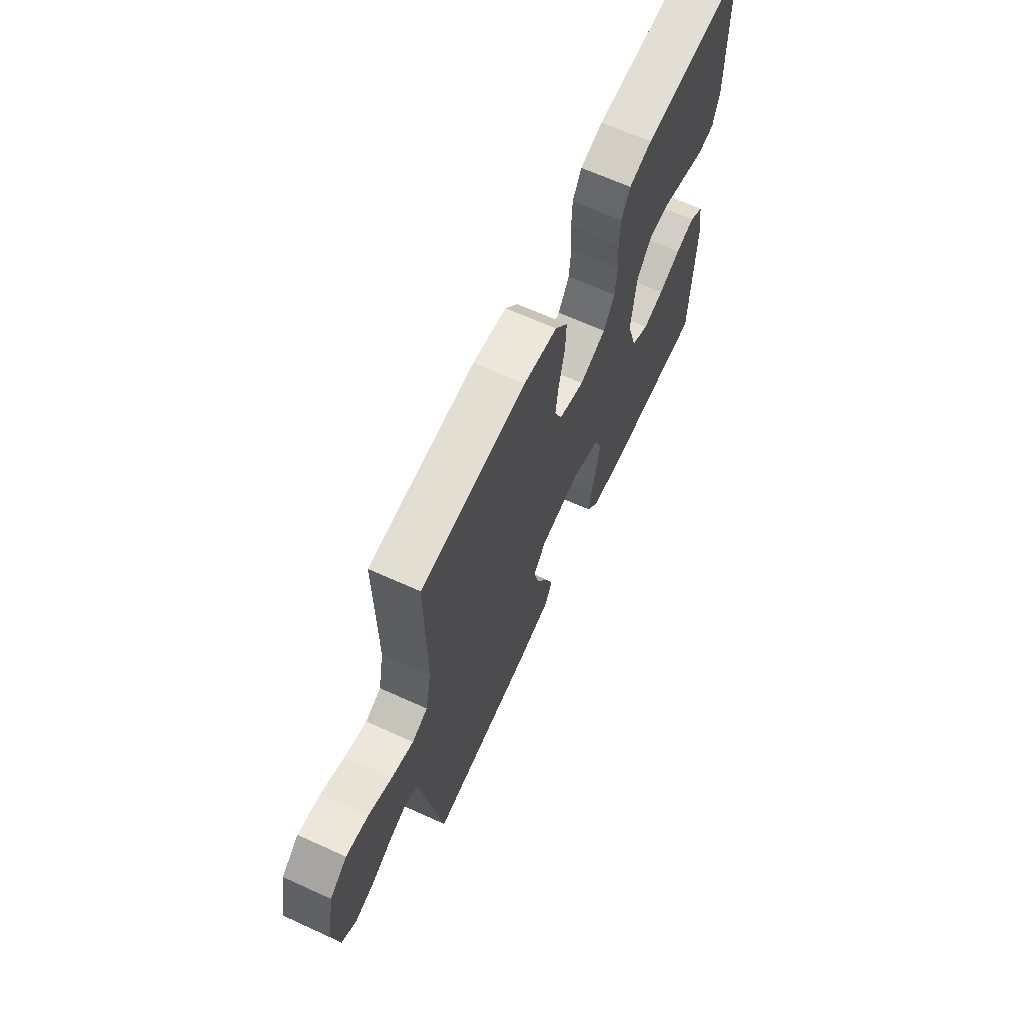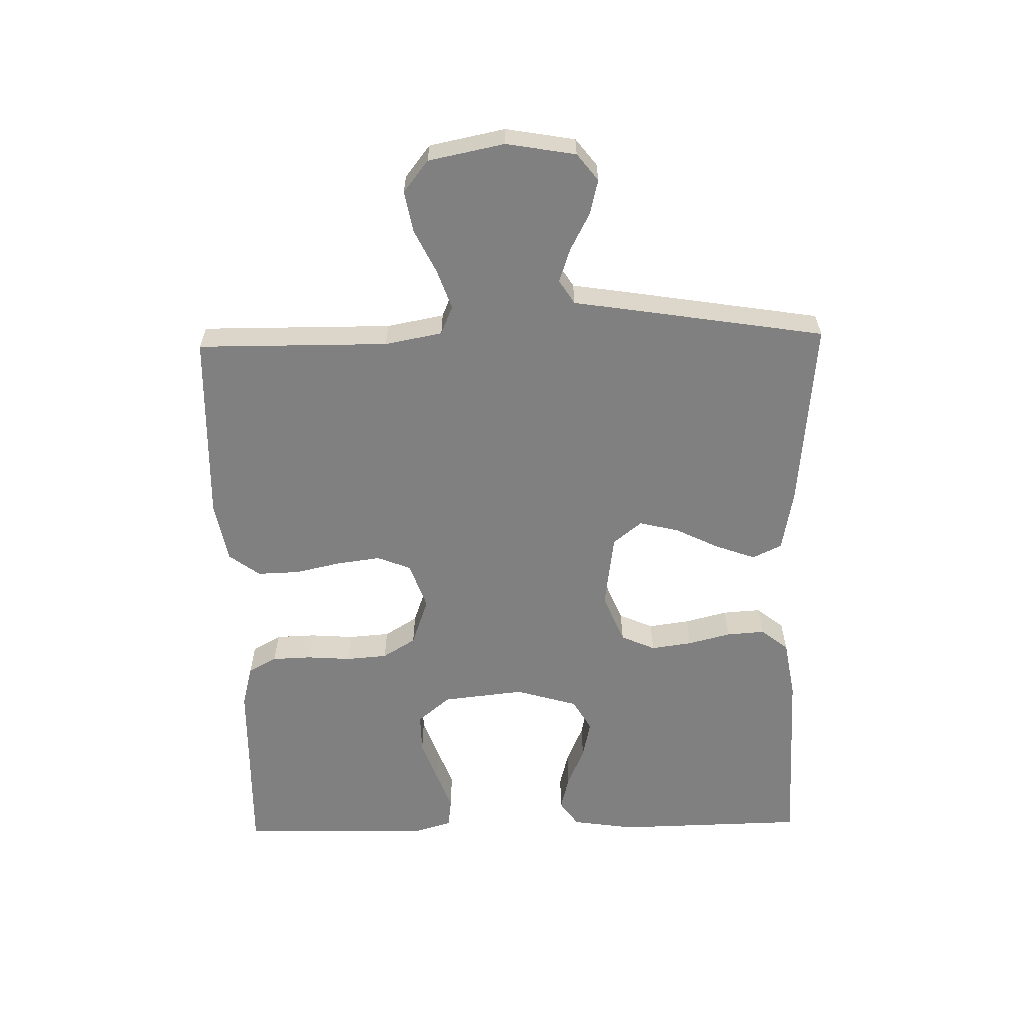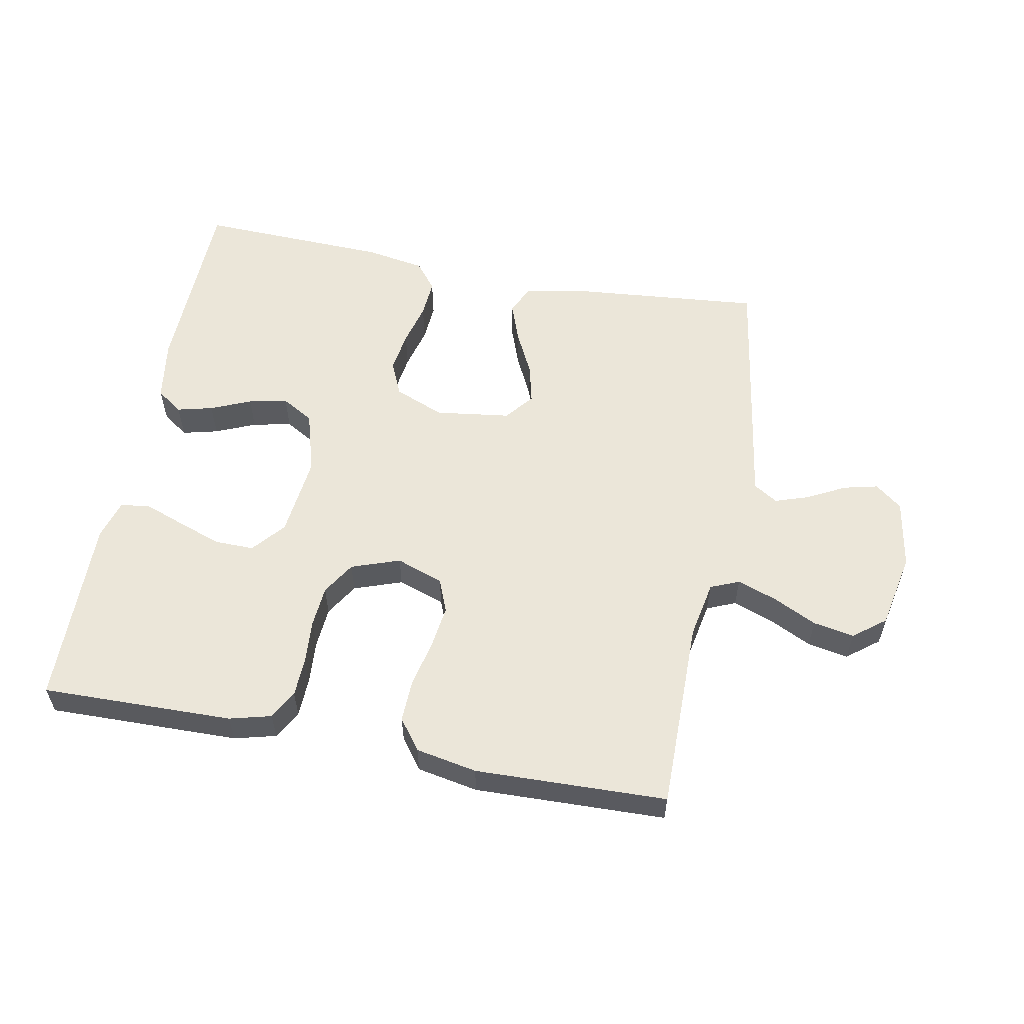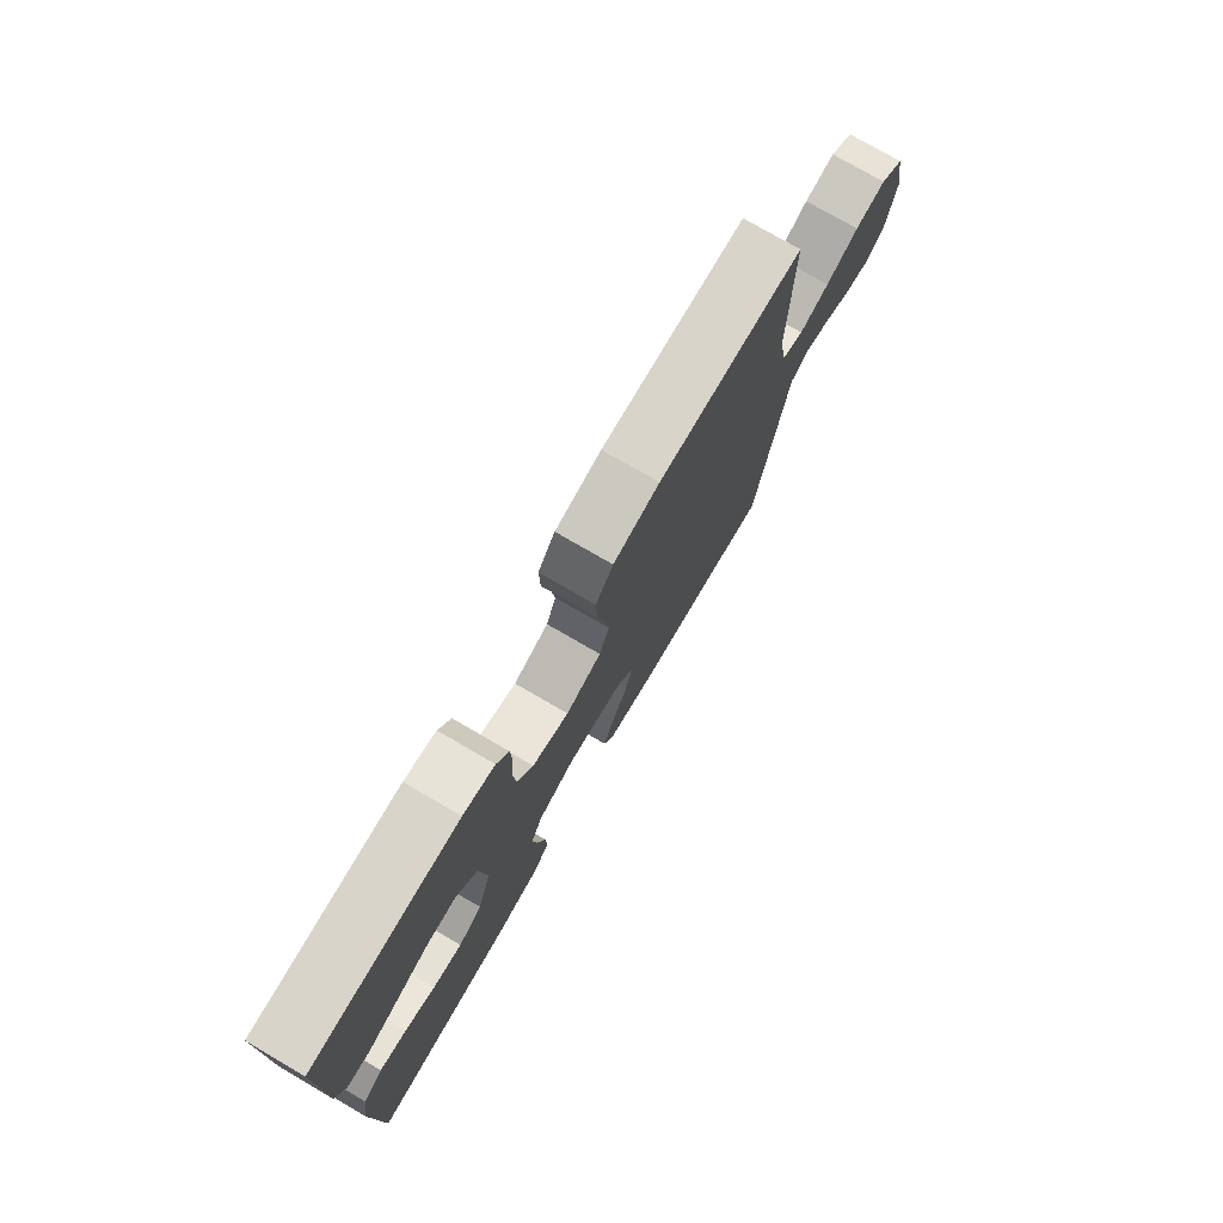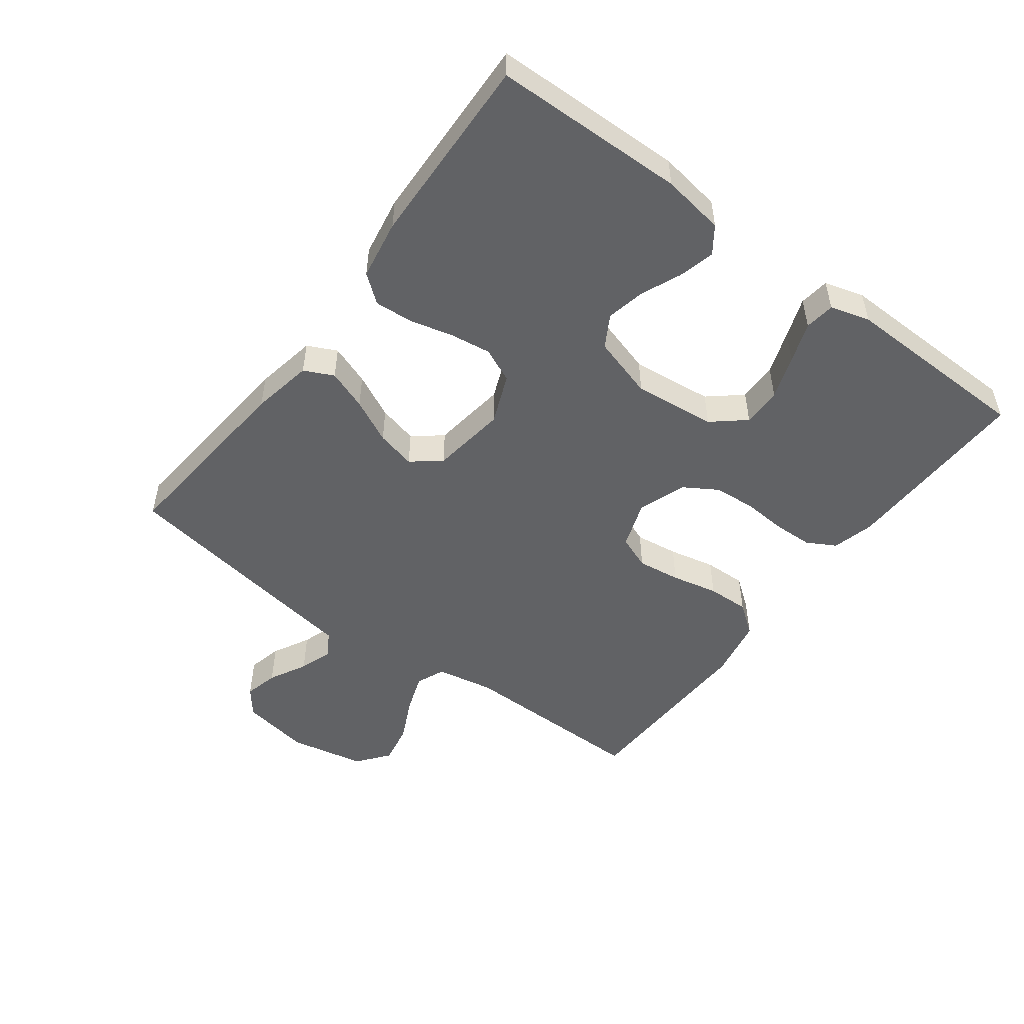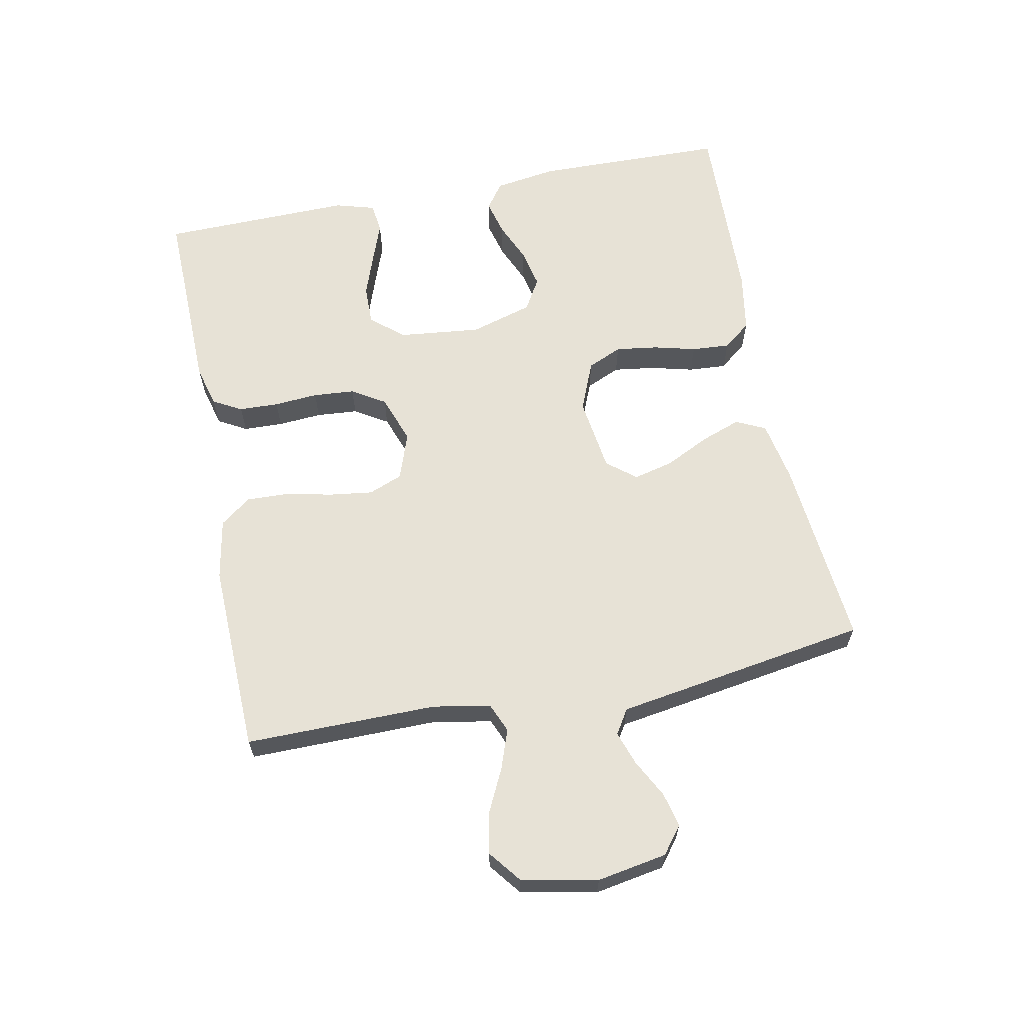
<metadata>
{"format":"obj","ext":"obj","renderer":"f3d","projection":"perspective","resolution":1024,"background":"white","views":[{"elev":66.1,"azim":114.5,"up":"+Z"},{"elev":-60.0,"azim":91.3,"up":"+Y"},{"elev":56.9,"azim":10.9,"up":"+Y"},{"elev":76.5,"azim":-59.9,"up":"+Z"},{"elev":-50.6,"azim":-126.8,"up":"+Y"},{"elev":63.2,"azim":78.8,"up":"+Y"}]}
</metadata>
<code>
v 0.5 0.07 -0.5
v 0.2 0.07 -0.472
v 0.104 0.07 -0.454
v 0.082 0.07 -0.408
v 0.105 0.07 -0.345
v 0.139 0.07 -0.276
v 0.154 0.07 -0.214
v 0.118 0.07 -0.169
v 0 0.07 -0.153
v -0.078 0.07 -0.185
v -0.102 0.07 -0.239
v -0.093 0.07 -0.304
v -0.076 0.07 -0.371
v -0.072 0.07 -0.431
v -0.106 0.07 -0.474
v -0.2 0.07 -0.49
v -0.5 0.07 -0.5
v -0.506 0.07 -0.2
v -0.491 0.07 -0.102
v -0.45 0.07 -0.073
v -0.394 0.07 -0.087
v -0.331 0.07 -0.114
v -0.27 0.07 -0.127
v -0.22 0.07 -0.098
v -0.191 0.07 0
v -0.205 0.07 0.129
v -0.248 0.07 0.18
v -0.31 0.07 0.179
v -0.378 0.07 0.155
v -0.441 0.07 0.132
v -0.488 0.07 0.138
v -0.506 0.07 0.2
v -0.5 0.07 0.5
v -0.2 0.07 0.494
v -0.135 0.07 0.477
v -0.11 0.07 0.432
v -0.108 0.07 0.37
v -0.113 0.07 0.301
v -0.108 0.07 0.236
v -0.076 0.07 0.184
v 0 0.07 0.157
v 0.074 0.07 0.183
v 0.095 0.07 0.236
v 0.086 0.07 0.304
v 0.07 0.07 0.377
v 0.068 0.07 0.443
v 0.104 0.07 0.491
v 0.2 0.07 0.509
v 0.5 0.07 0.5
v 0.498 0.07 0.2
v 0.515 0.07 0.11
v 0.56 0.07 0.091
v 0.622 0.07 0.113
v 0.69 0.07 0.146
v 0.754 0.07 0.158
v 0.804 0.07 0.119
v 0.828 0.07 0
v 0.809 0.07 -0.109
v 0.767 0.07 -0.142
v 0.713 0.07 -0.129
v 0.654 0.07 -0.098
v 0.601 0.07 -0.08
v 0.563 0.07 -0.104
v 0.548 0.07 -0.2
v 0.5 0 -0.5
v 0.2 0 -0.472
v 0.104 0 -0.454
v 0.082 0 -0.408
v 0.105 0 -0.345
v 0.139 0 -0.276
v 0.154 0 -0.214
v 0.118 0 -0.169
v 0 0 -0.153
v -0.078 0 -0.185
v -0.102 0 -0.239
v -0.093 0 -0.304
v -0.076 0 -0.371
v -0.072 0 -0.431
v -0.106 0 -0.474
v -0.2 0 -0.49
v -0.5 0 -0.5
v -0.506 0 -0.2
v -0.491 0 -0.102
v -0.45 0 -0.073
v -0.394 0 -0.087
v -0.331 0 -0.114
v -0.27 0 -0.127
v -0.22 0 -0.098
v -0.191 0 0
v -0.205 0 0.129
v -0.248 0 0.18
v -0.31 0 0.179
v -0.378 0 0.155
v -0.441 0 0.132
v -0.488 0 0.138
v -0.506 0 0.2
v -0.5 0 0.5
v -0.2 0 0.494
v -0.135 0 0.477
v -0.11 0 0.432
v -0.108 0 0.37
v -0.113 0 0.301
v -0.108 0 0.236
v -0.076 0 0.184
v 0 0 0.157
v 0.074 0 0.183
v 0.095 0 0.236
v 0.086 0 0.304
v 0.07 0 0.377
v 0.068 0 0.443
v 0.104 0 0.491
v 0.2 0 0.509
v 0.5 0 0.5
v 0.498 0 0.2
v 0.515 0 0.11
v 0.56 0 0.091
v 0.622 0 0.113
v 0.69 0 0.146
v 0.754 0 0.158
v 0.804 0 0.119
v 0.828 0 0
v 0.809 0 -0.109
v 0.767 0 -0.142
v 0.713 0 -0.129
v 0.654 0 -0.098
v 0.601 0 -0.08
v 0.563 0 -0.104
v 0.548 0 -0.2
f 63 64 1 2
f 58 59 60 61
f 58 61 62
f 57 58 62
f 56 57 62
f 53 54 55 56
f 52 53 56 62
f 51 52 62 63
f 47 48 49 50
f 47 50 51
f 44 45 46 47
f 43 44 47 51
f 42 43 51 63
f 35 36 37 38
f 35 38 39
f 34 35 39
f 33 34 39
f 32 33 39 40
f 29 30 31 32
f 28 29 32
f 27 28 32 40
f 19 20 21 22
f 19 22 23
f 18 19 23
f 17 18 23
f 16 17 23 24
f 12 13 14 15
f 11 12 15 16
f 3 4 5 6
f 3 6 7
f 2 3 7
f 63 2 7
f 41 42 63 7
f 26 27 40 41
f 25 26 41
f 11 16 24 25
f 10 11 25 41
f 9 10 41
f 8 9 41
f 7 8 41
f 66 65 128 127
f 125 124 123 122
f 126 125 122
f 126 122 121
f 126 121 120
f 120 119 118 117
f 126 120 117 116
f 127 126 116 115
f 114 113 112 111
f 115 114 111
f 111 110 109 108
f 115 111 108 107
f 127 115 107 106
f 102 101 100 99
f 103 102 99
f 103 99 98
f 103 98 97
f 104 103 97 96
f 96 95 94 93
f 96 93 92
f 104 96 92 91
f 86 85 84 83
f 87 86 83
f 87 83 82
f 87 82 81
f 88 87 81 80
f 79 78 77 76
f 80 79 76 75
f 70 69 68 67
f 71 70 67
f 71 67 66
f 71 66 127
f 71 127 106 105
f 105 104 91 90
f 105 90 89
f 89 88 80 75
f 105 89 75 74
f 105 74 73
f 105 73 72
f 105 72 71
f 1 65 66 2
f 2 66 67 3
f 3 67 68 4
f 4 68 69 5
f 5 69 70 6
f 6 70 71 7
f 7 71 72 8
f 8 72 73 9
f 9 73 74 10
f 10 74 75 11
f 11 75 76 12
f 12 76 77 13
f 13 77 78 14
f 14 78 79 15
f 15 79 80 16
f 16 80 81 17
f 17 81 82 18
f 18 82 83 19
f 19 83 84 20
f 20 84 85 21
f 21 85 86 22
f 22 86 87 23
f 23 87 88 24
f 24 88 89 25
f 25 89 90 26
f 26 90 91 27
f 27 91 92 28
f 28 92 93 29
f 29 93 94 30
f 30 94 95 31
f 31 95 96 32
f 32 96 97 33
f 33 97 98 34
f 34 98 99 35
f 35 99 100 36
f 36 100 101 37
f 37 101 102 38
f 38 102 103 39
f 39 103 104 40
f 40 104 105 41
f 41 105 106 42
f 42 106 107 43
f 43 107 108 44
f 44 108 109 45
f 45 109 110 46
f 46 110 111 47
f 47 111 112 48
f 48 112 113 49
f 49 113 114 50
f 50 114 115 51
f 51 115 116 52
f 52 116 117 53
f 53 117 118 54
f 54 118 119 55
f 55 119 120 56
f 56 120 121 57
f 57 121 122 58
f 58 122 123 59
f 59 123 124 60
f 60 124 125 61
f 61 125 126 62
f 62 126 127 63
f 63 127 128 64
f 64 128 65 1

</code>
